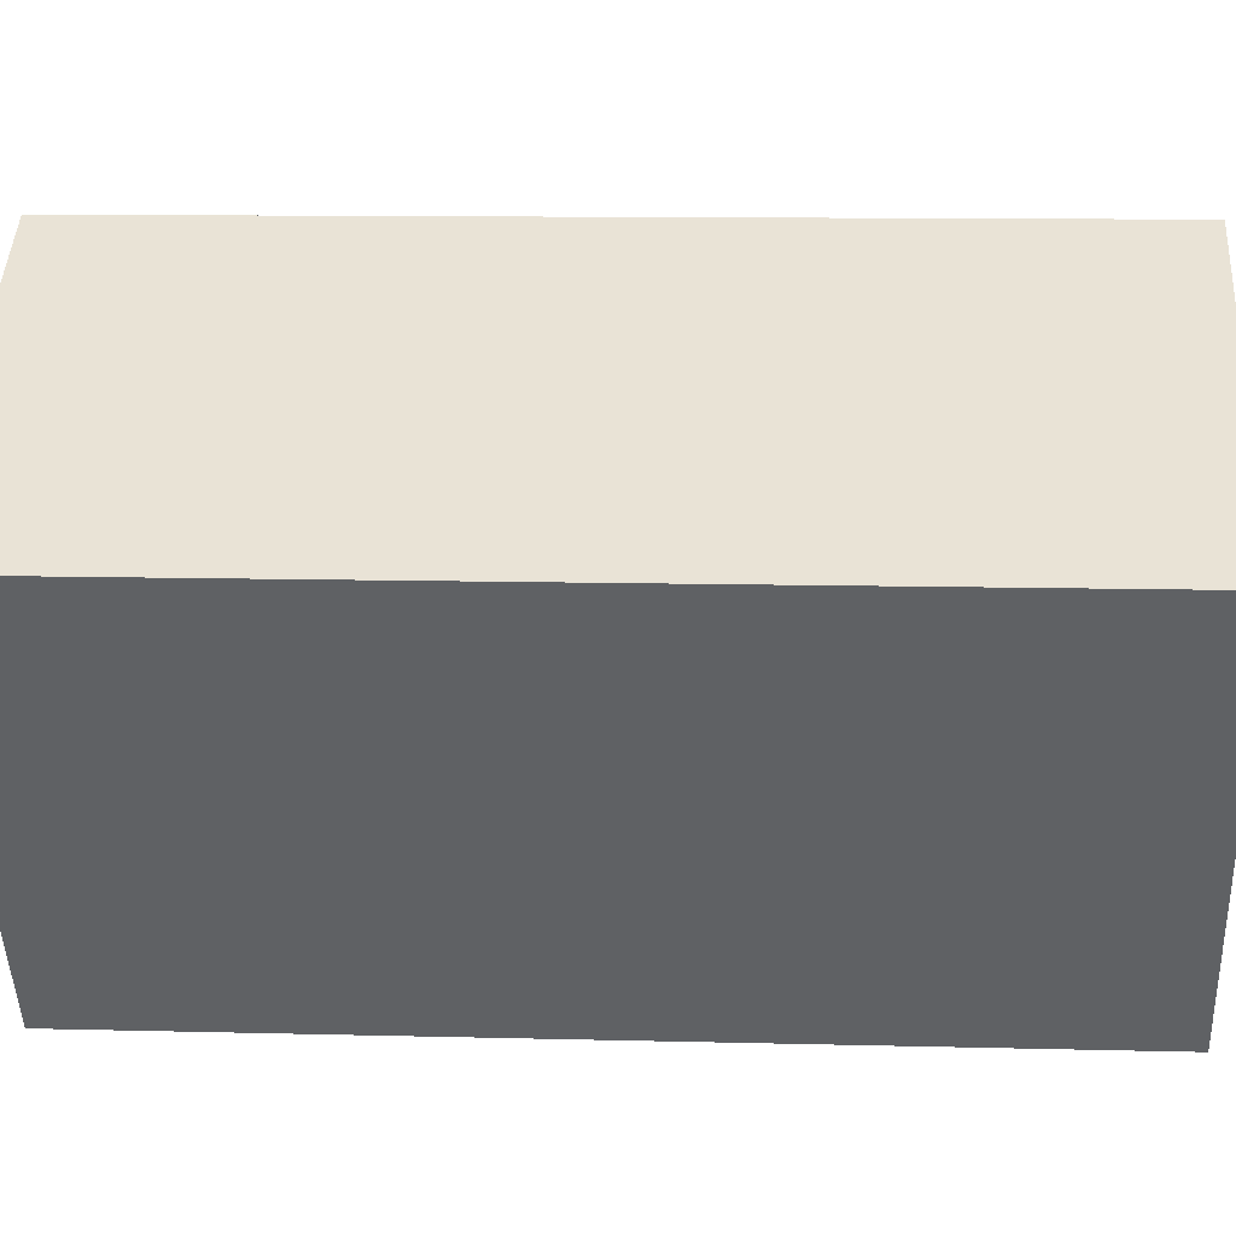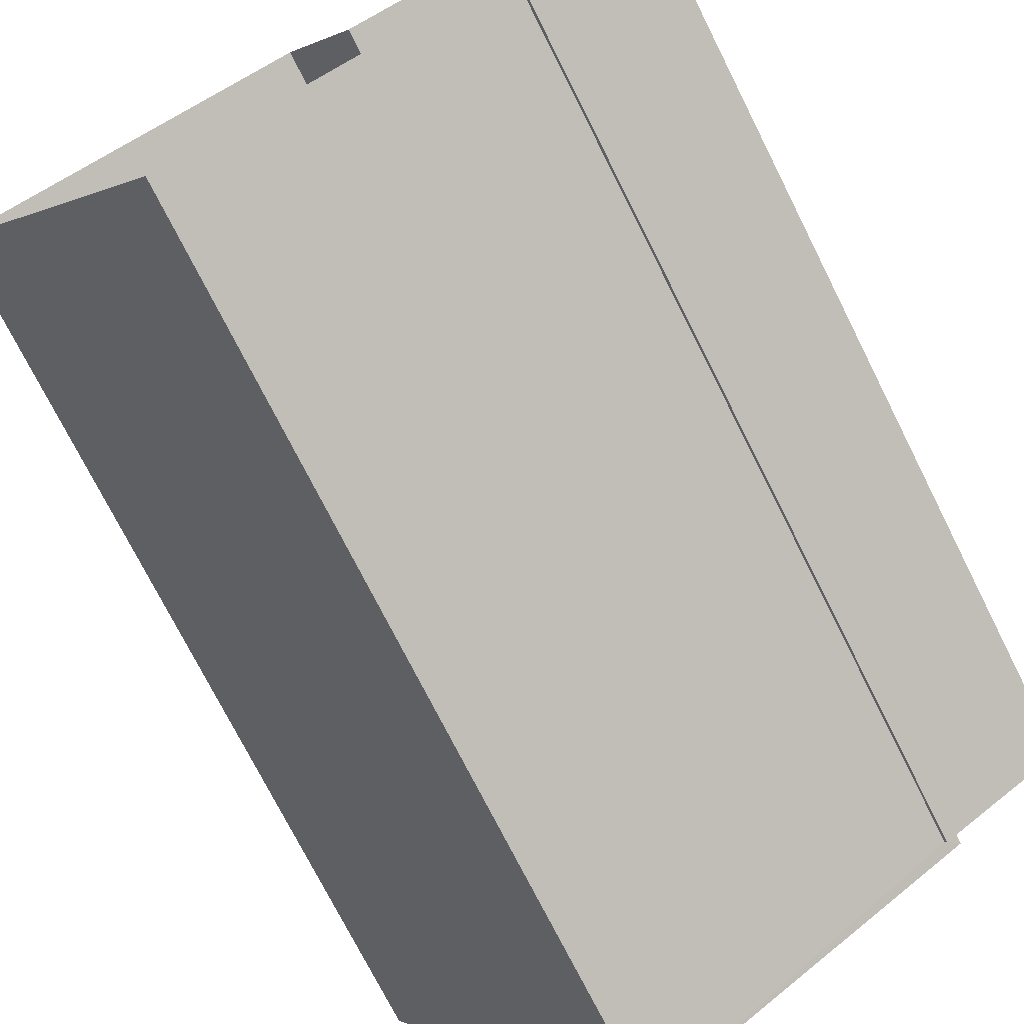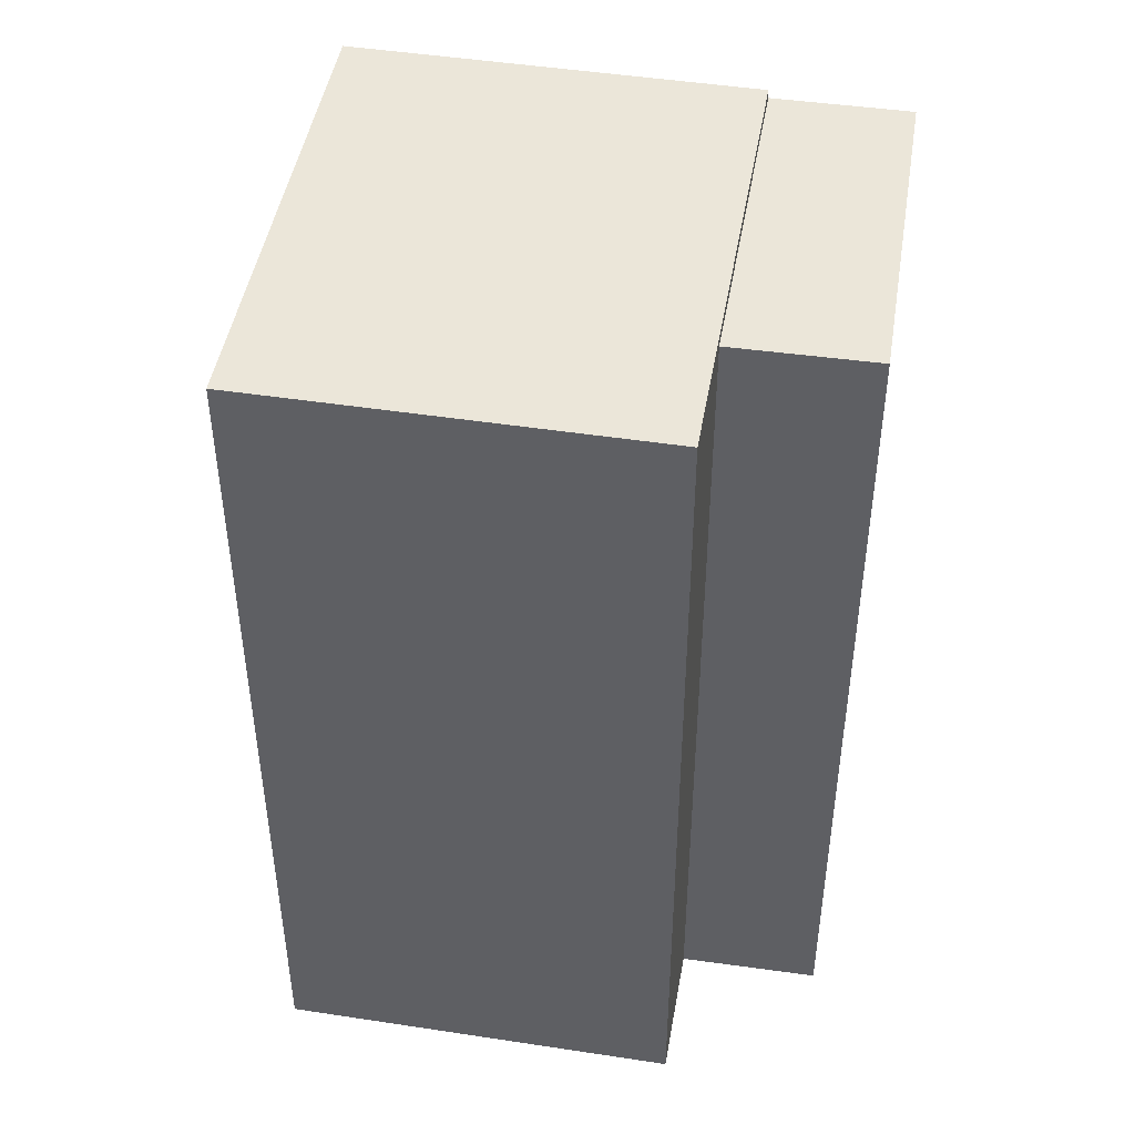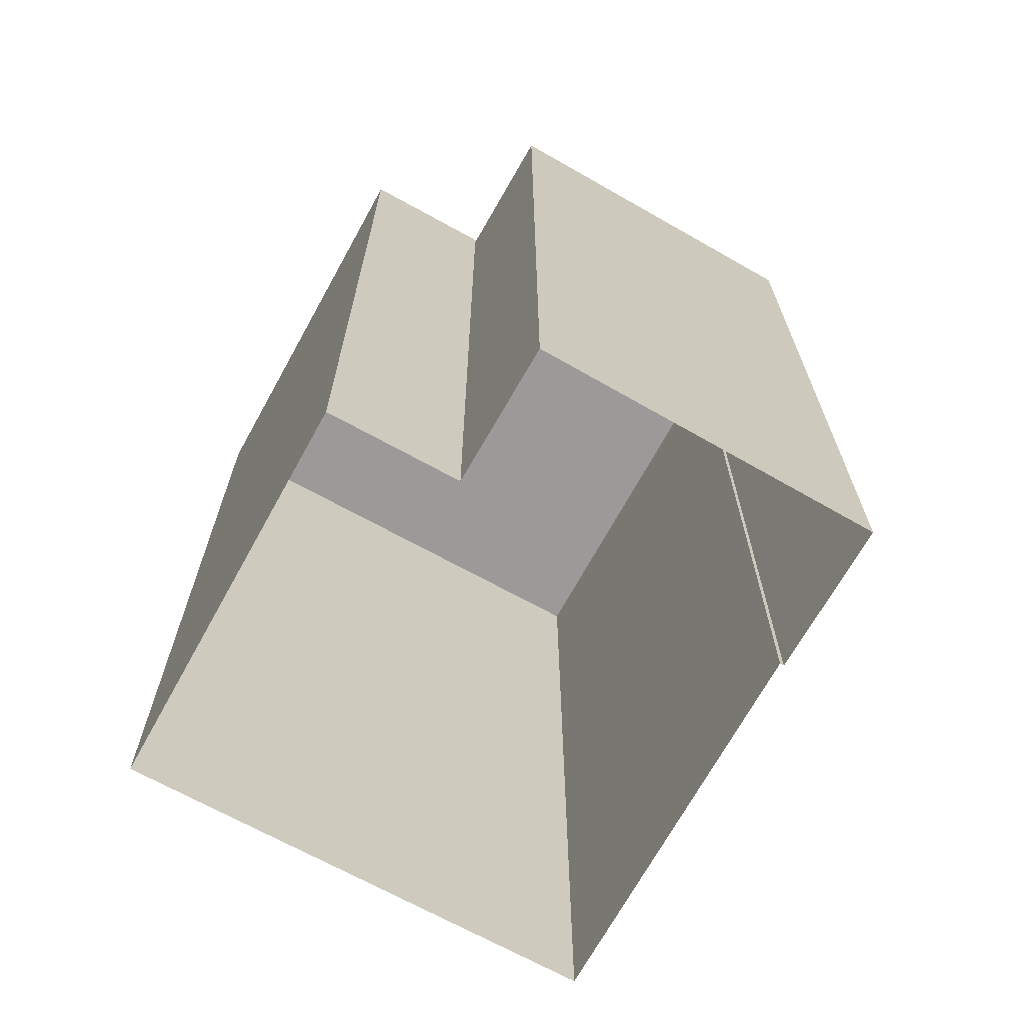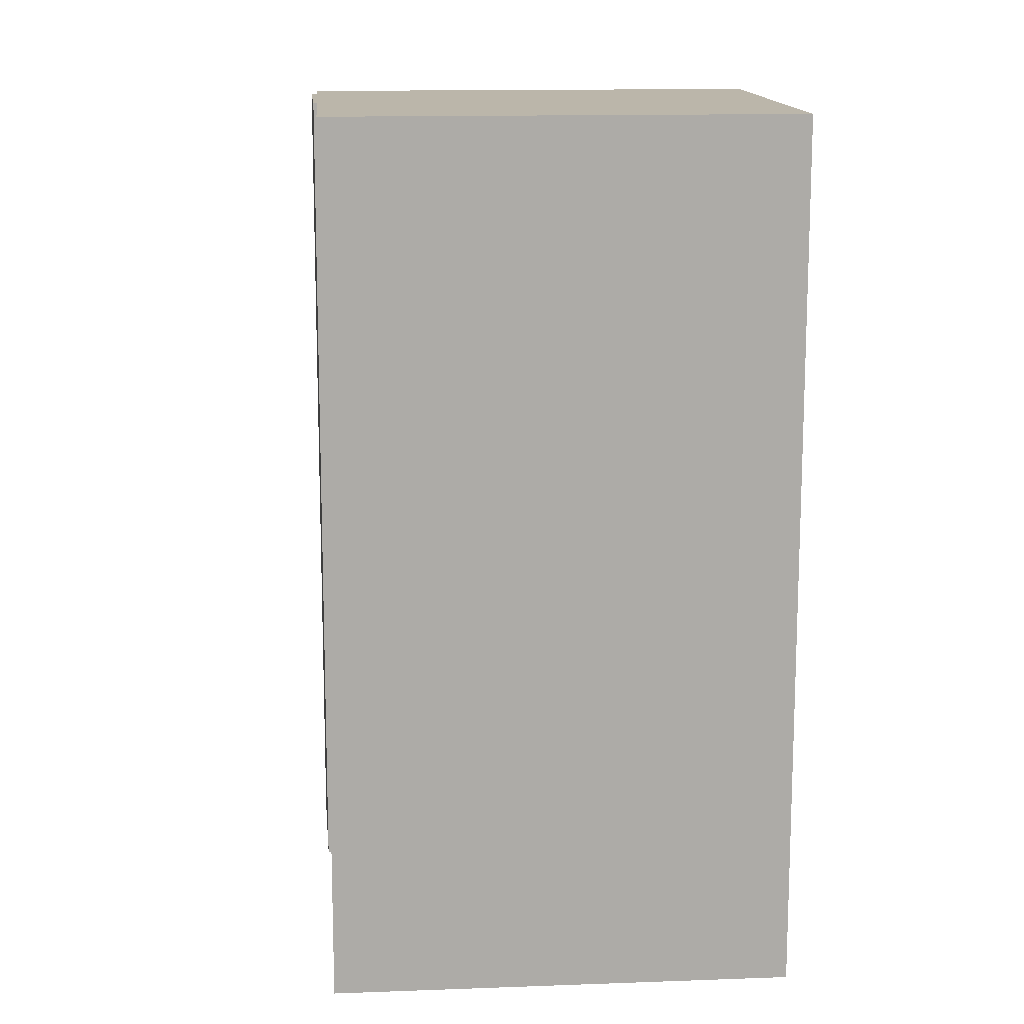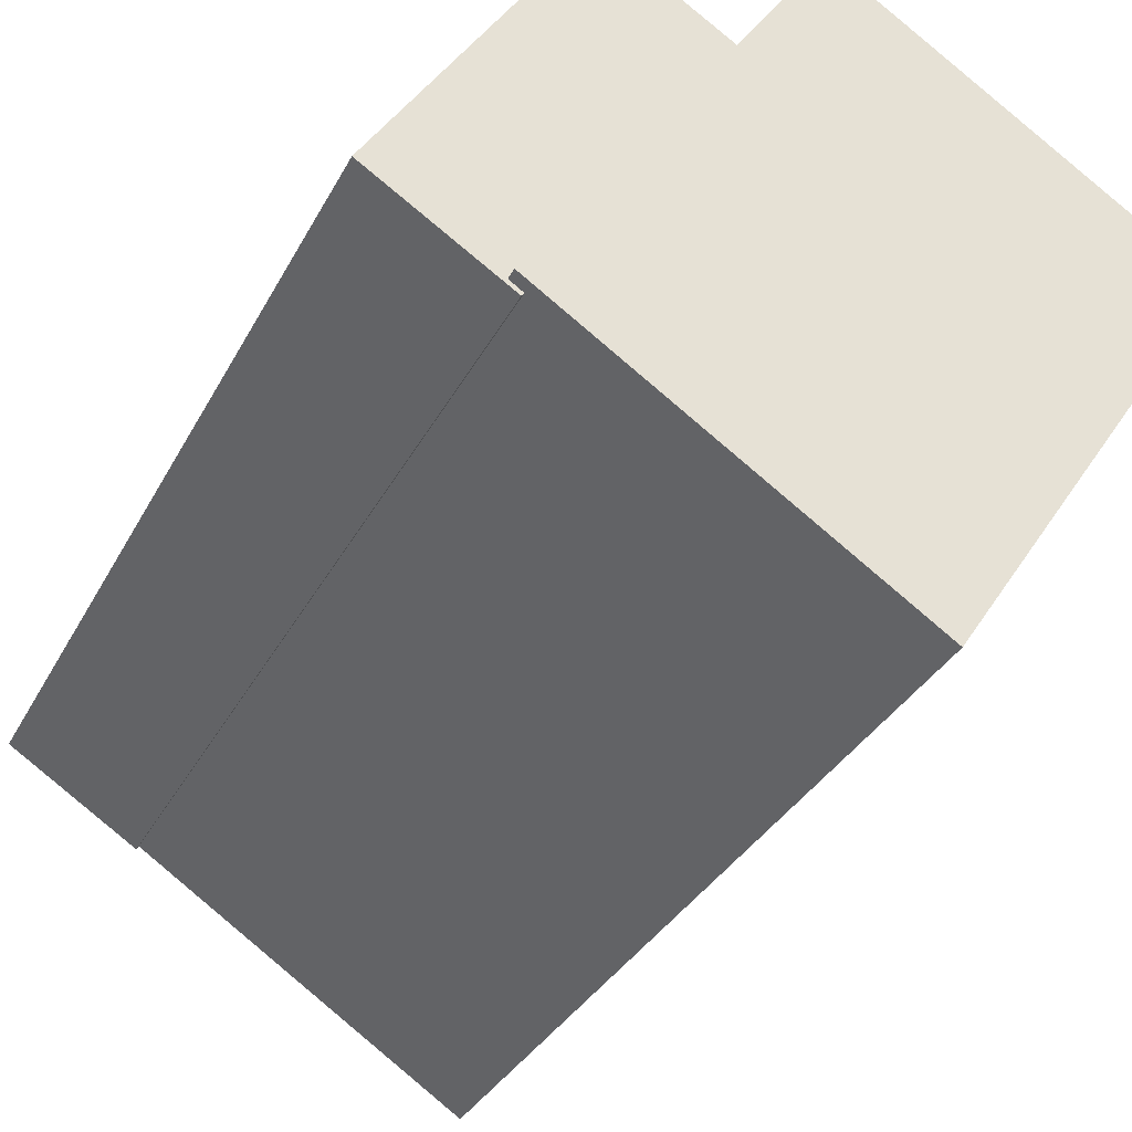
<metadata>
{"format":"obj","ext":"obj","renderer":"f3d","projection":"perspective","resolution":1024,"background":"white","views":[{"elev":10.5,"azim":93.8,"up":"+Y"},{"elev":-74.5,"azim":-153.2,"up":"+Y"},{"elev":46.9,"azim":156.6,"up":"+Z"},{"elev":-69.5,"azim":-152.1,"up":"+Z"},{"elev":13.9,"azim":52.0,"up":"+Z"},{"elev":-33.1,"azim":-24.0,"up":"+Y"}]}
</metadata>
<code>
v -7079 -3.754e+04 13.94
v -7081 -3.754e+04 13.94
v -7081 -3.754e+04 2.459
v -7079 -3.754e+04 2.458
v -7079 -3.754e+04 13.94
v -7079 -3.754e+04 2.459
v -7077 -3.754e+04 13.94
v -7077 -3.754e+04 2.458
v -7079 -3.754e+04 13.94
v -7079 -3.754e+04 2.458
v -7080 -3.754e+04 14.1
v -7075 -3.755e+04 14.09
v -7075 -3.755e+04 2.457
v -7080 -3.754e+04 13.94
v -7076 -3.754e+04 2.458
v -7076 -3.754e+04 14.1
v -7072 -3.754e+04 14.09
v -7072 -3.754e+04 2.456
f 18 13 8
f 15 18 8
f 10 4 3
f 6 8 3
f 13 10 8
f 8 10 3
f 1 2 3
f 4 1 3
f 5 6 3
f 2 5 3
f 7 6 5
f 7 8 6
f 9 1 4
f 10 9 4
f 11 9 12
f 12 9 13
f 11 14 9
f 13 9 10
f 14 11 7
f 8 7 15
f 15 7 16
f 7 11 16
f 17 18 15
f 16 17 15
f 17 13 18
f 17 12 13
f 1 14 2
f 2 14 5
f 1 9 14
f 5 14 7
f 17 11 12
f 17 16 11

</code>
